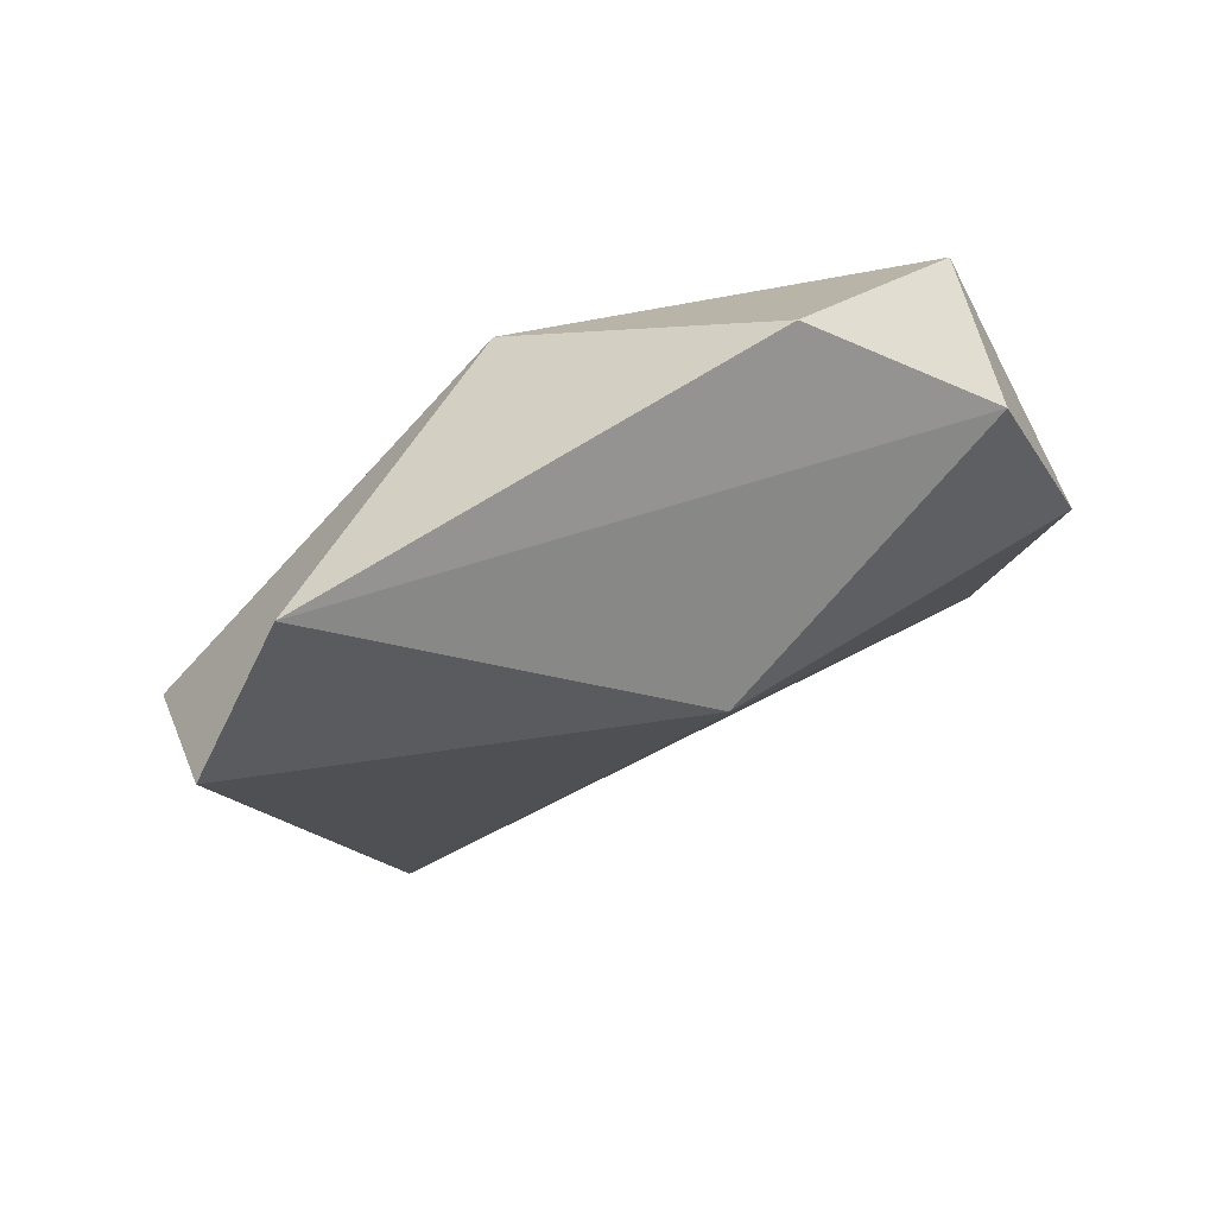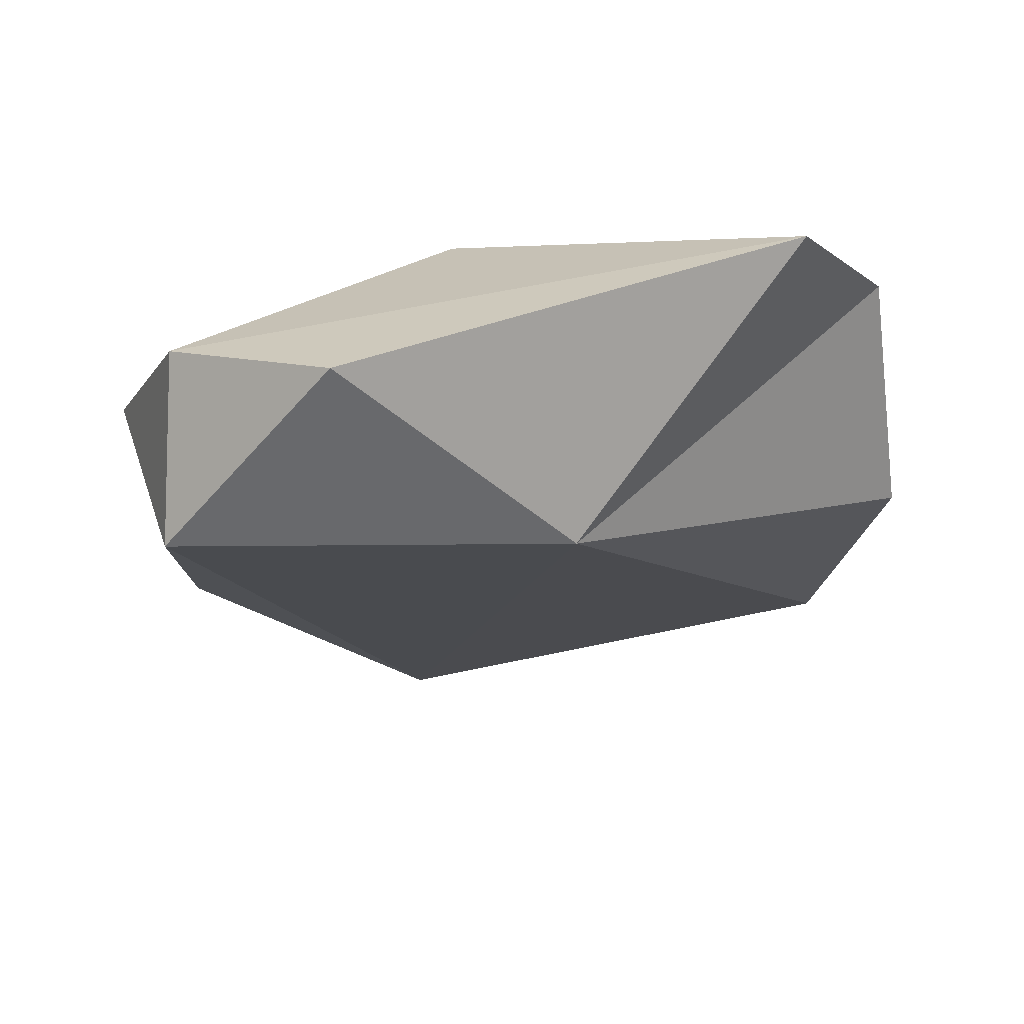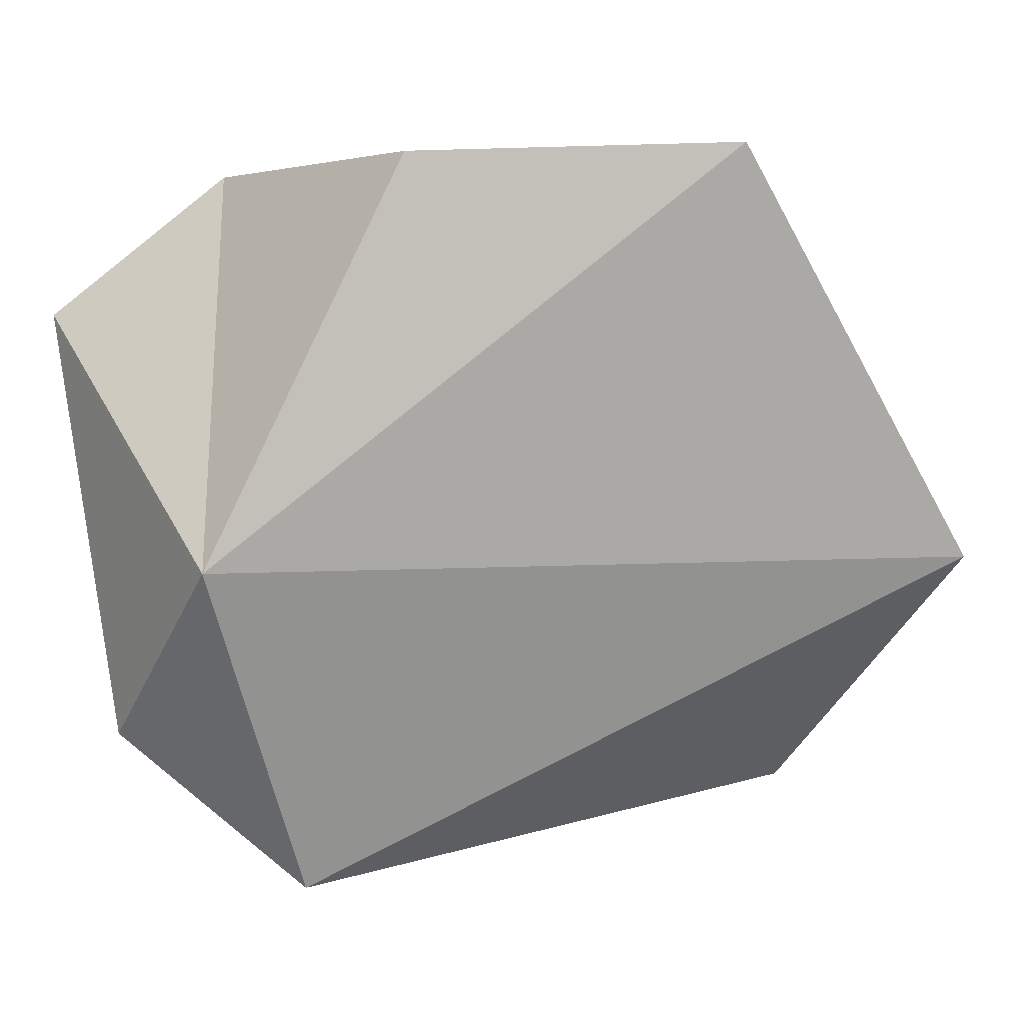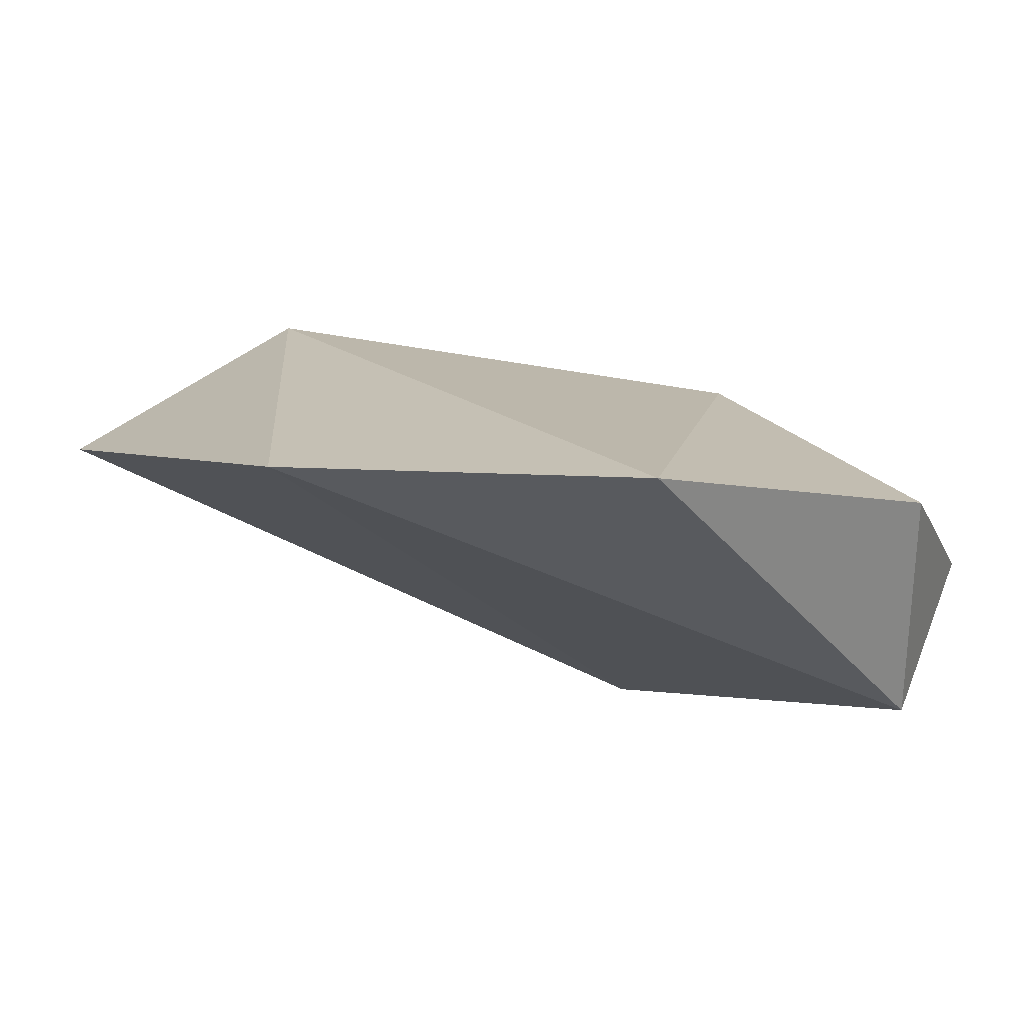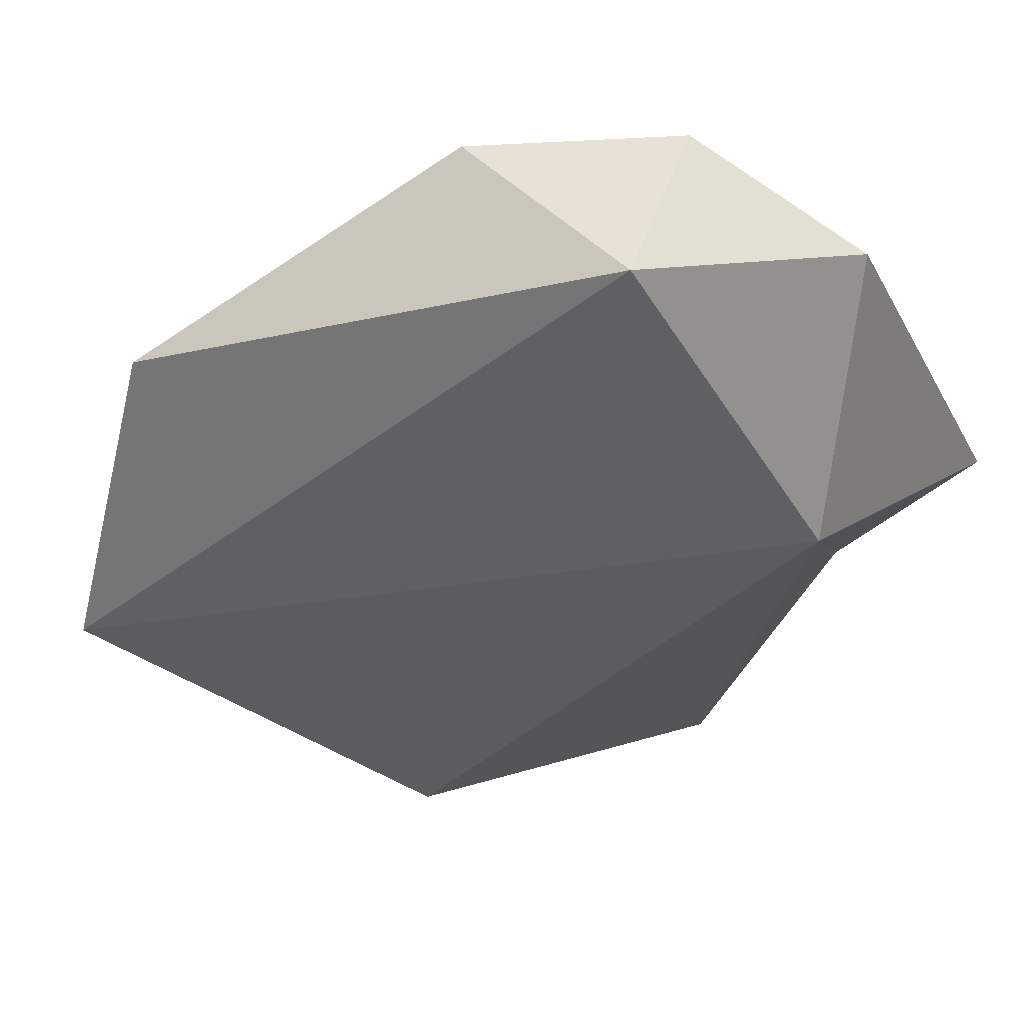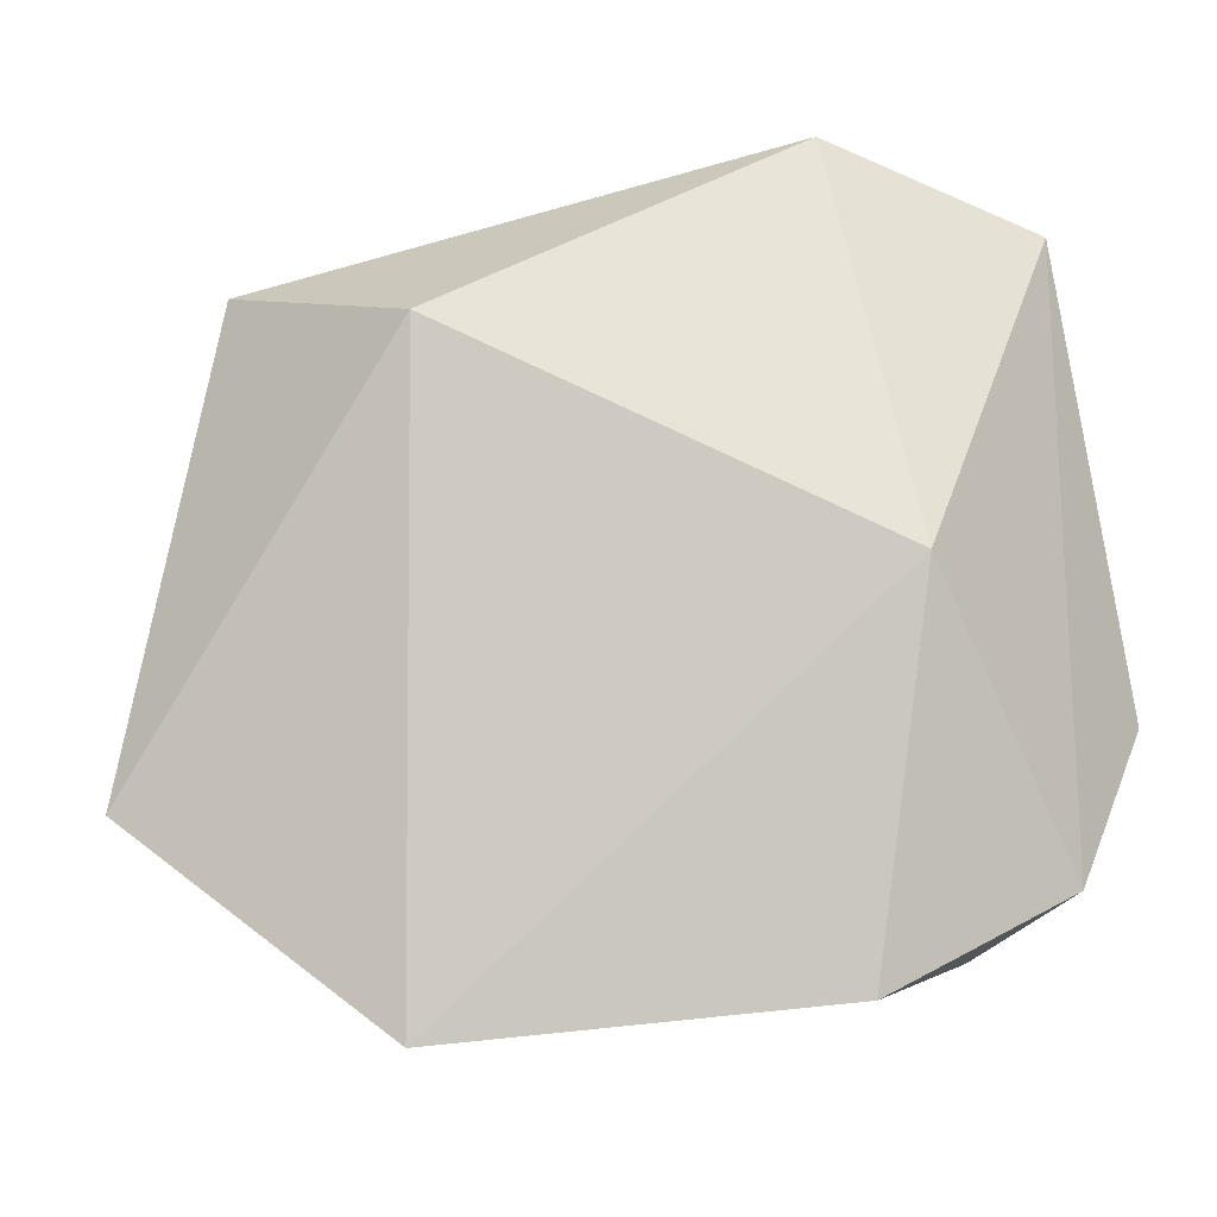
<metadata>
{"format":"obj","ext":"obj","renderer":"f3d","projection":"perspective","resolution":1024,"background":"white","views":[{"elev":74.1,"azim":-3.4,"up":"+Y"},{"elev":66.3,"azim":-170.9,"up":"+Y"},{"elev":-55.3,"azim":-79.5,"up":"+Z"},{"elev":-11.7,"azim":40.3,"up":"+Z"},{"elev":-56.7,"azim":118.1,"up":"+Z"},{"elev":58.0,"azim":80.7,"up":"+Z"}]}
</metadata>
<code>
o anymal_RH_ADAPTER_TO_FOOT_constraints_in_RFleg.001
v 0.2231 1.135 -0.1461
v 0.4424 0.8677 -0.3238
v -0.1234 0.896 -0.2407
v -0.503 0.8185 0.2736
v -0.2906 0.2496 0.2892
v -0.5878 0.5061 0.08013
v 0.1321 0.8362 0.2269
v 0.4733 0.9852 -0.08124
v -0.3724 1.115 0.1633
v 0.1646 -0.2227 -0.08646
v -0.5106 0.01511 0.08199
v 0.5396 0.1168 -0.098
v 0.5931 0.6911 -0.04565
f 1 9 8
f 4 3 6
f 8 7 13
f 9 1 3
f 4 5 7
f 11 6 3
f 6 11 4
f 12 2 13
f 3 1 2
f 9 7 8
f 10 2 12
f 7 12 13
f 3 10 11
f 9 4 7
f 2 8 13
f 1 8 2
f 11 10 5
f 4 11 5
f 5 12 7
f 4 9 3
f 3 2 10
f 5 10 12

</code>
